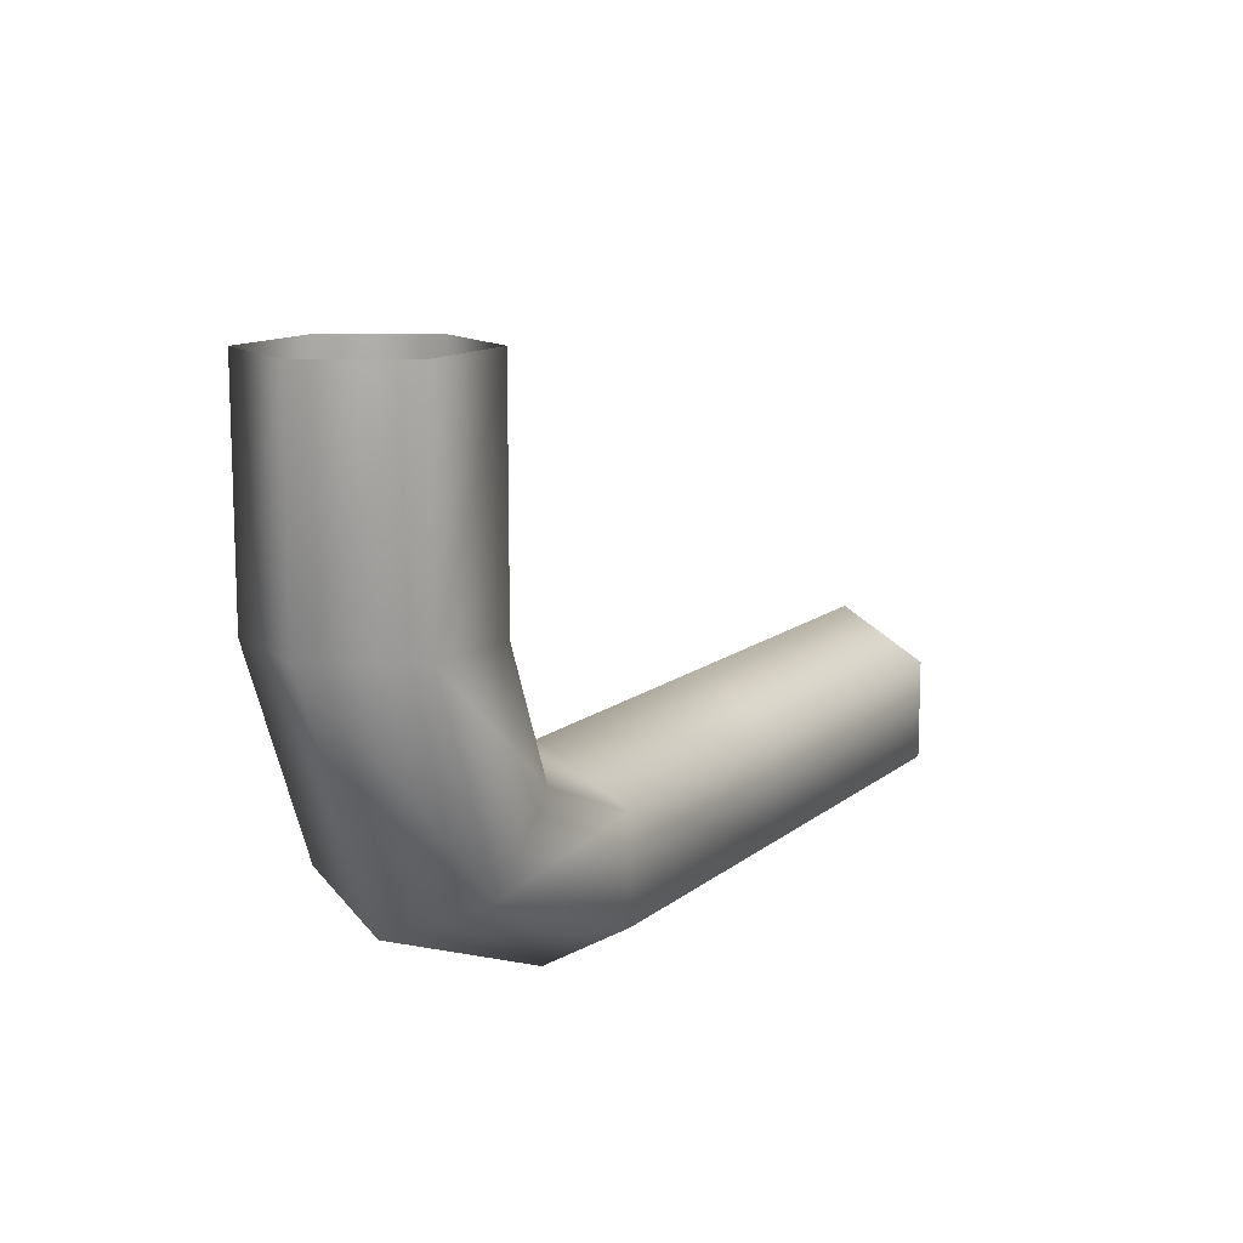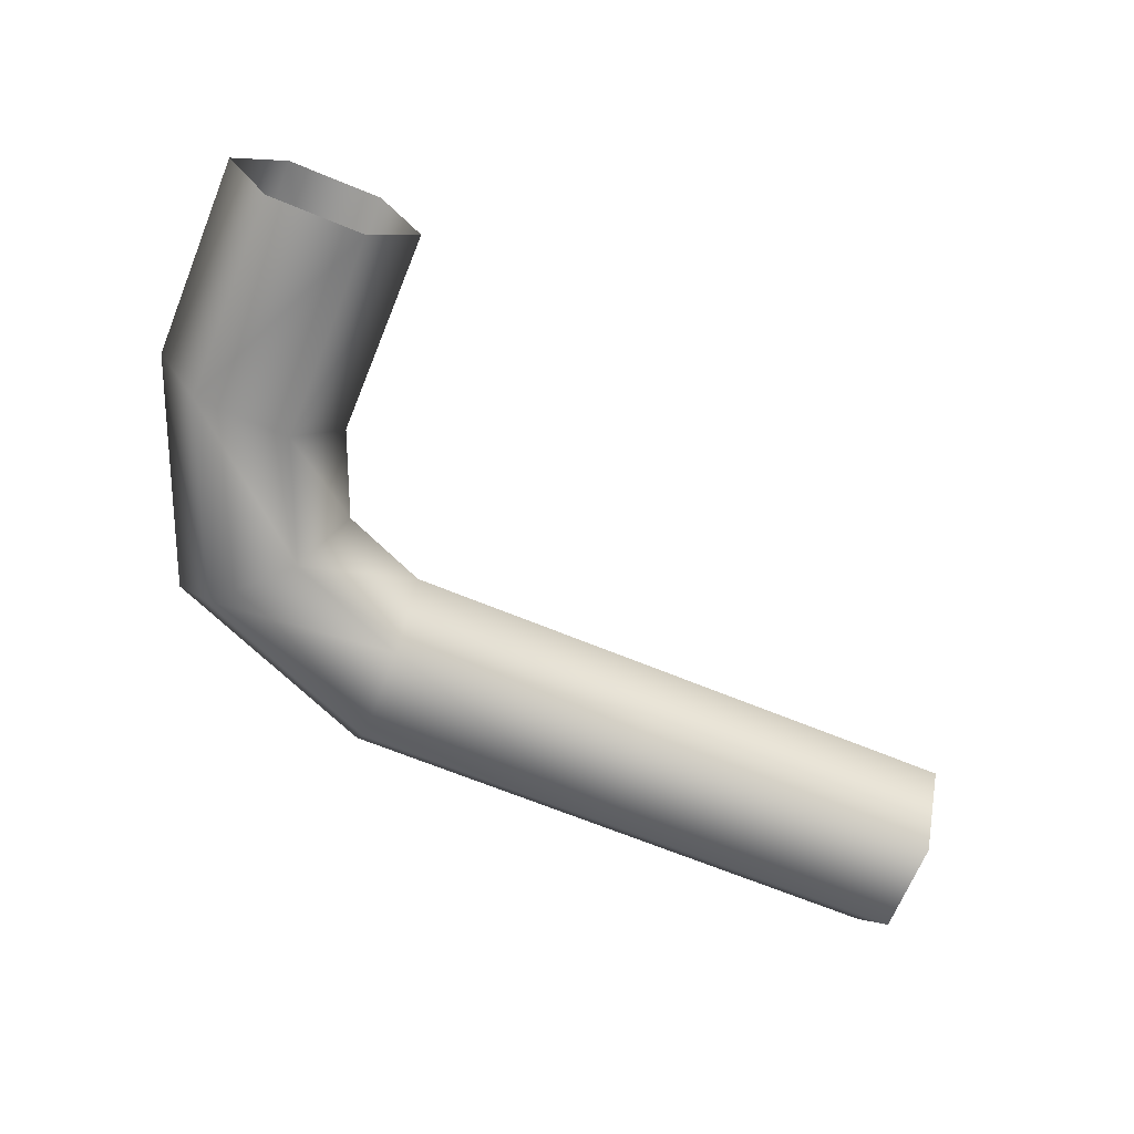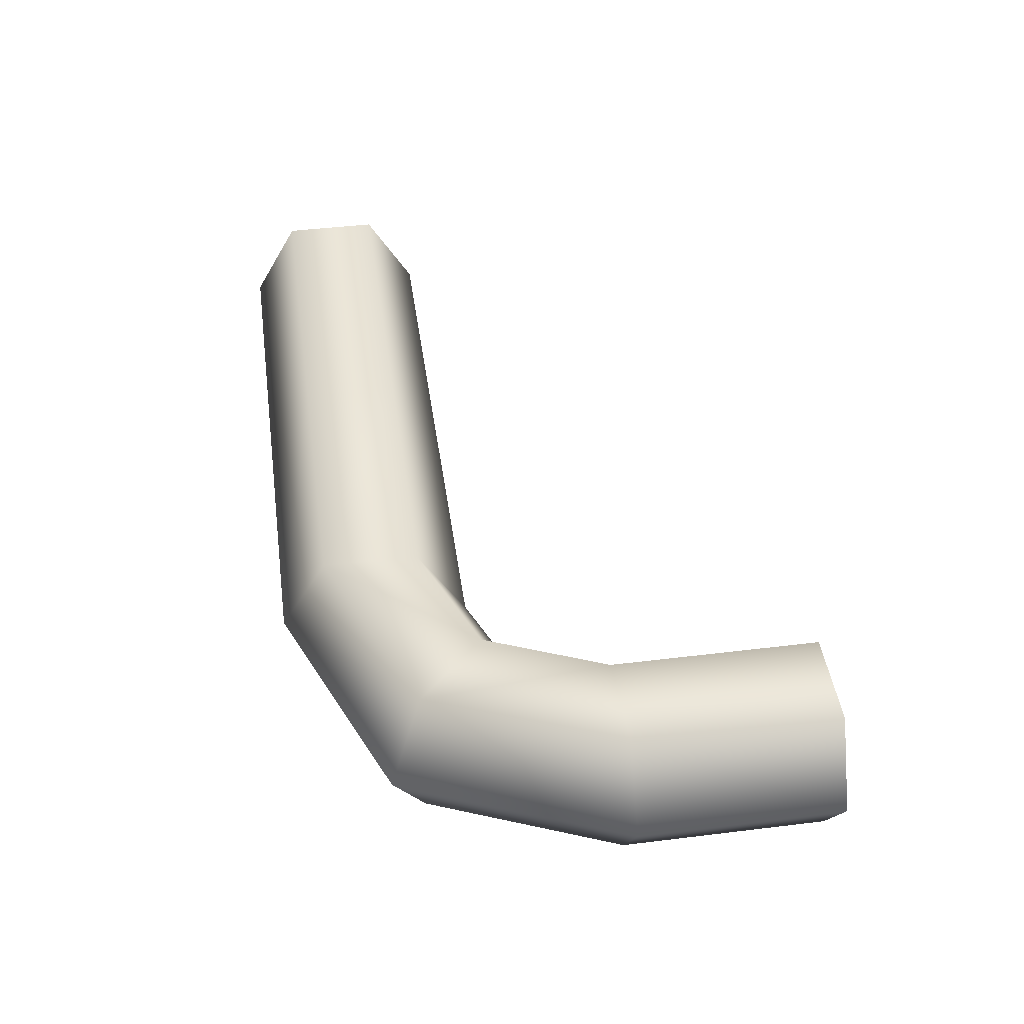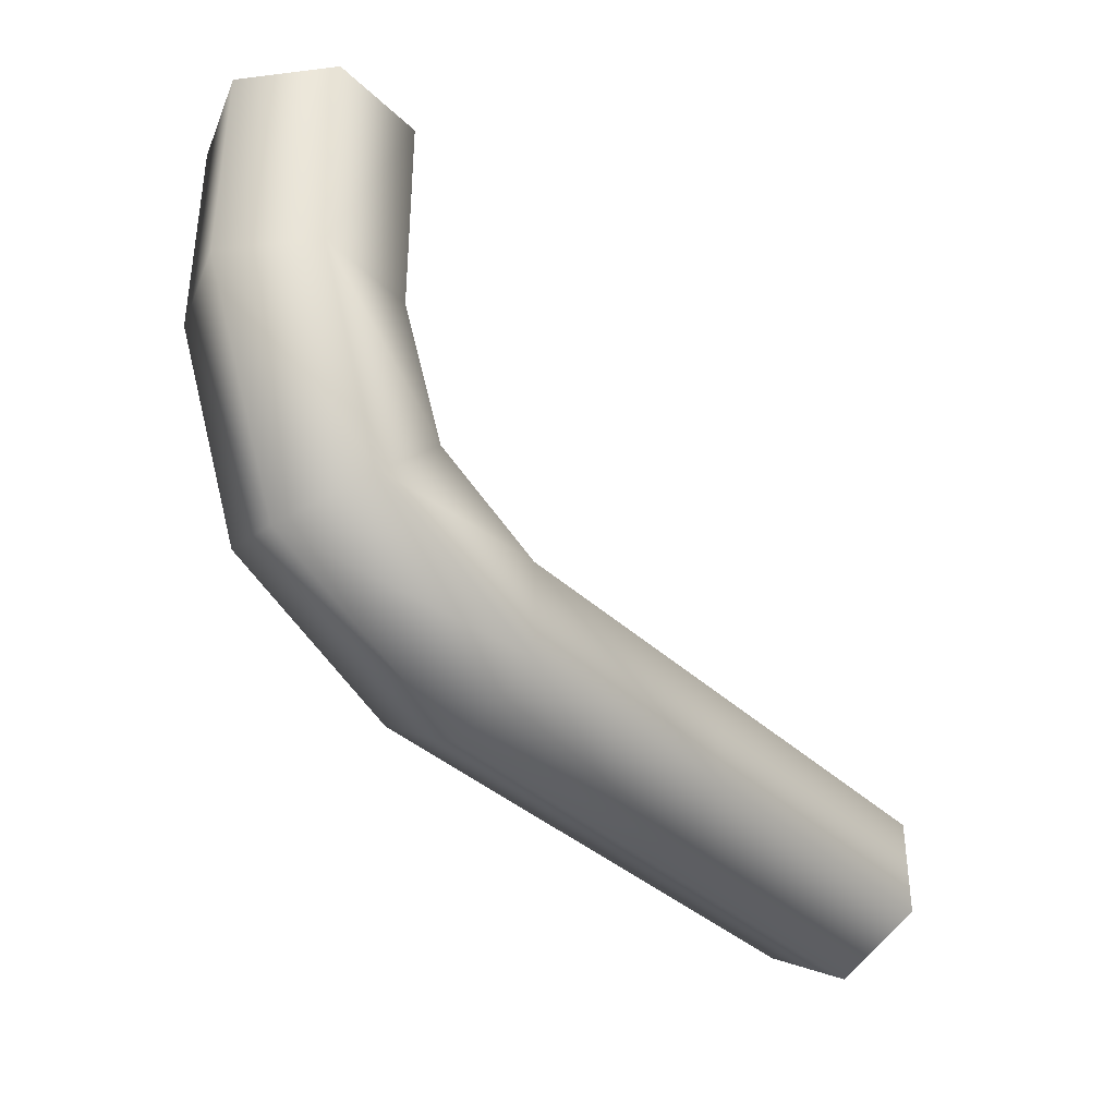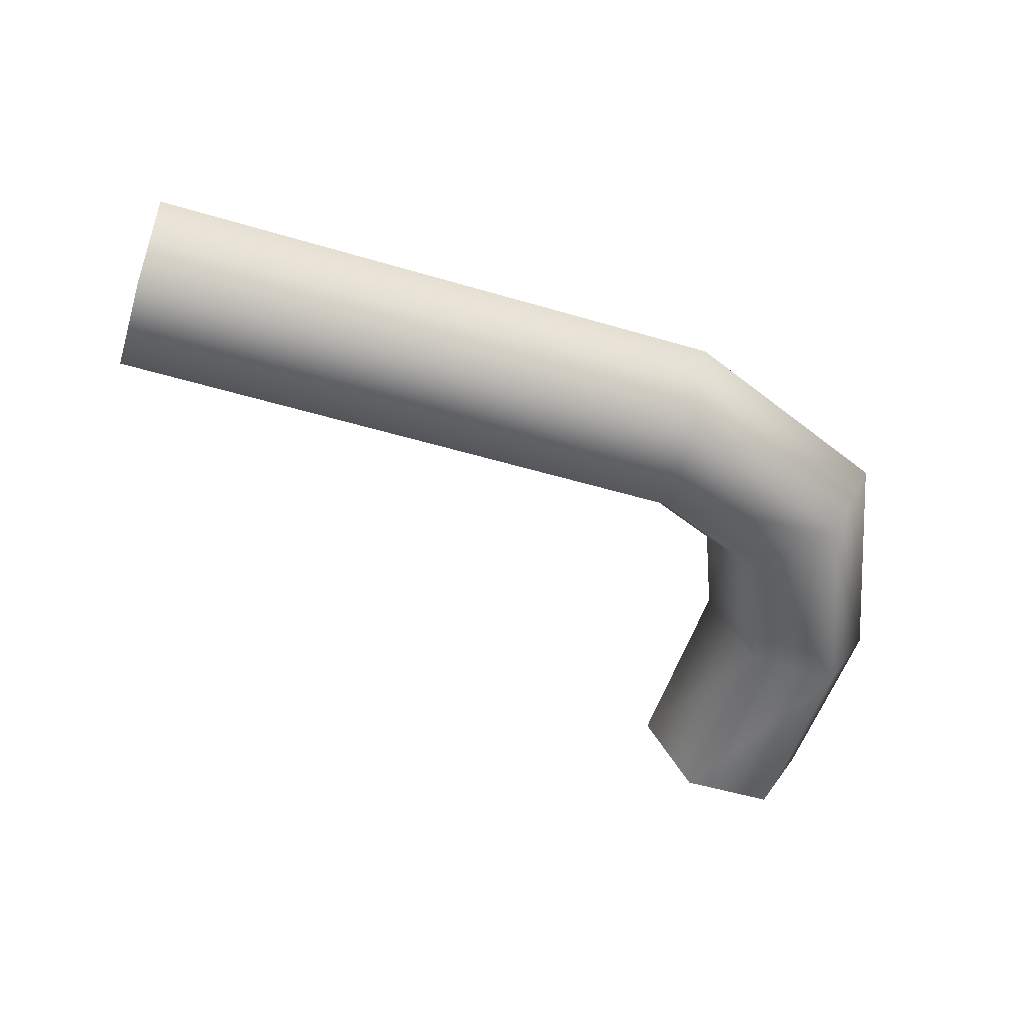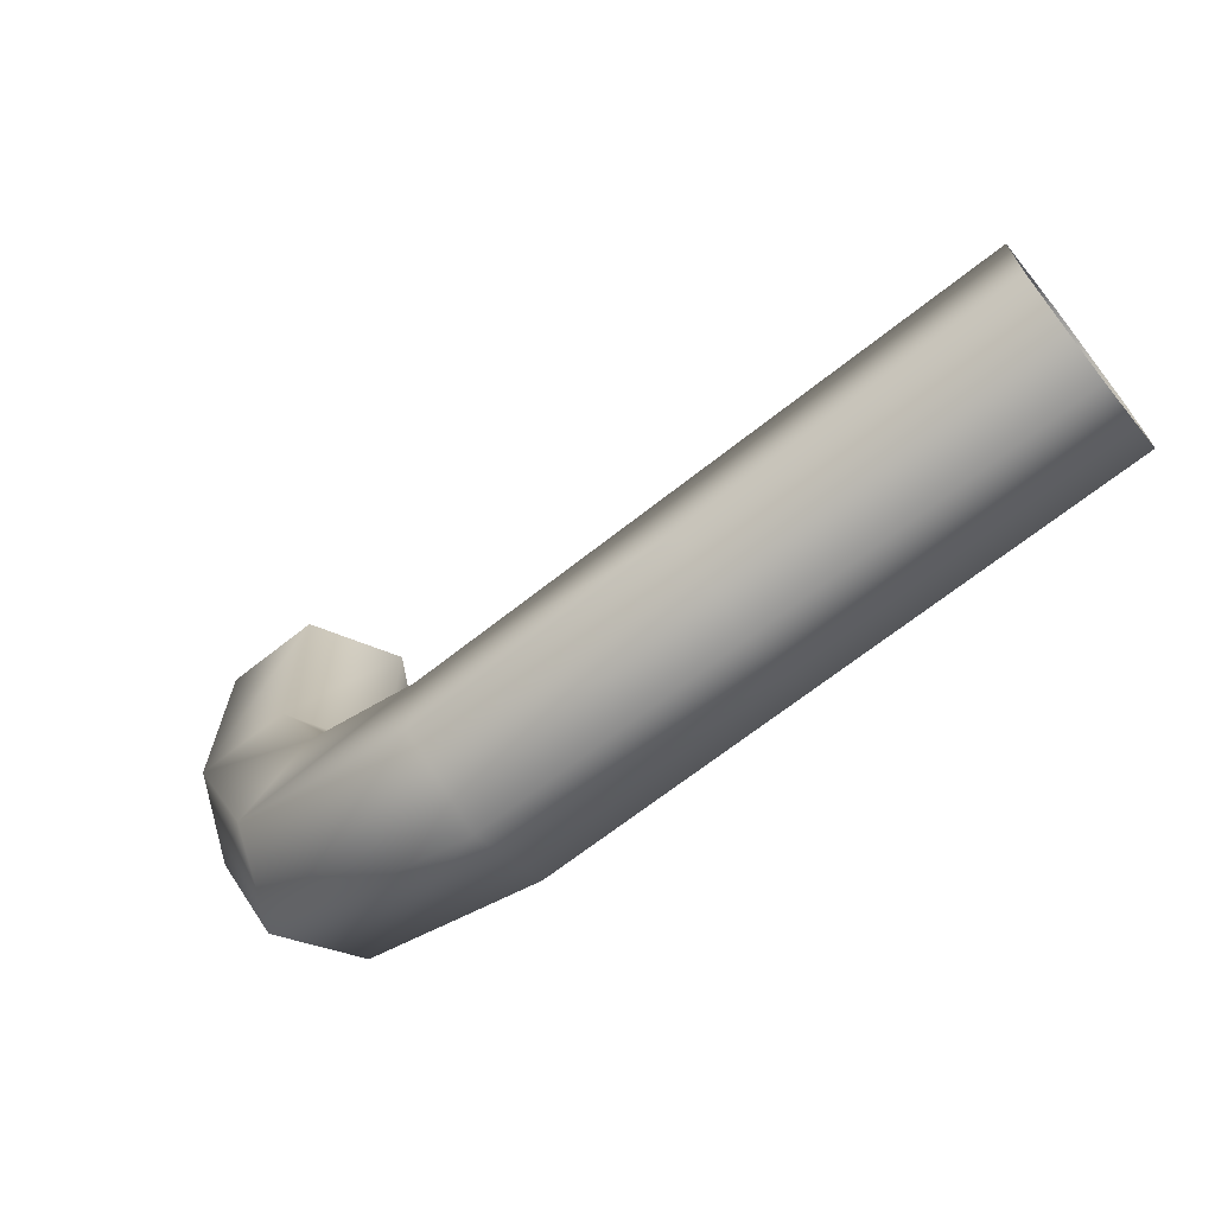
<metadata>
{"format":"obj","ext":"obj","renderer":"f3d","projection":"perspective","resolution":1024,"background":"white","views":[{"elev":12.4,"azim":-60.3,"up":"+Z"},{"elev":-68.2,"azim":-22.3,"up":"+Y"},{"elev":44.9,"azim":-98.1,"up":"+Y"},{"elev":-36.0,"azim":-50.9,"up":"+Z"},{"elev":-53.4,"azim":162.5,"up":"+Y"},{"elev":-67.8,"azim":38.4,"up":"+Z"}]}
</metadata>
<code>
g weapon_kac_sr25_bolt_catch_right_00_LOD0
v 0.002382 -1.907e-08 -0.0007115
v 0.001158 -0.0008489 -0.0006874
v 0.001502 -1.907e-08 -0.0003432
v 0.002393 -0.0008508 -0.001204
v 0.0006418 -0.0008508 0.0005476
v 0.001134 -1.907e-08 0.0005361
v 0.0004617 -0.0008489 -0.001384
v 0.002416 -0.0008508 -0.002189
v -0.000343 -0.0008508 0.0005706
v 0.0001176 -1.907e-08 -0.001728
v 0.002428 -1.907e-08 -0.002681
v -0.0008353 -1.907e-08 0.000582
v 0.0004617 0.0008489 -0.001384
v 0.002416 0.0008508 -0.002189
v -0.000343 0.0008508 0.0005706
v 0.001158 0.0008489 -0.0006874
v 0.002393 0.0008508 -0.001204
v 0.0006418 0.0008508 0.0005476
v 0.001502 -1.907e-08 -0.0003432
v 0.002382 -1.907e-08 -0.0007115
v 0.001134 -1.907e-08 0.0005361
v -0.0003422 -0.0008514 0.002681
v 0.000641 -0.0008514 0.002681
v 0.001133 -1.907e-08 0.002681
v -0.0008337 -1.907e-08 0.002681
v -0.0003422 0.0008514 0.002681
v 0.000641 0.0008514 0.002681
v 0.001133 -1.907e-08 0.002681
v 0.00511 -1.907e-08 -0.000713
v 0.00511 0.0008514 -0.001205
v 0.00511 0.0008514 -0.002188
v 0.00511 -1.907e-08 -0.002679
v 0.00511 -0.0008514 -0.002188
v 0.00511 -0.0008514 -0.001205
v 0.00511 -1.907e-08 -0.000713
v 0.008363 -0.0008514 -0.001205
v 0.008363 -1.907e-08 -0.000713
v 0.008363 -0.0008514 -0.002188
v 0.008363 -1.907e-08 -0.002679
v 0.008363 0.0008514 -0.002188
v 0.008363 0.0008514 -0.001205
v 0.008363 -1.907e-08 -0.000713
g weapon_kac_sr25_bolt_catch_right_00_LOD0_0
f 3 2 1
f 4 1 2
f 2 3 5
f 6 5 3
f 2 7 4
f 8 4 7
f 5 9 2
f 7 2 9
f 7 10 8
f 11 8 10
f 9 12 7
f 10 7 12
f 10 13 11
f 14 11 13
f 12 15 10
f 13 10 15
f 13 16 14
f 17 14 16
f 15 18 13
f 16 13 18
f 16 19 17
f 20 17 19
f 18 21 16
f 19 16 21
f 9 22 12
f 22 9 23
f 5 23 9
f 23 5 24
f 6 24 5
f 25 12 22
f 12 25 15
f 26 15 25
f 15 26 18
f 27 18 26
f 18 27 21
f 28 21 27
f 20 29 17
f 30 17 29
f 17 30 14
f 31 14 30
f 14 31 11
f 32 11 31
f 11 32 8
f 33 8 32
f 8 33 4
f 34 4 33
f 4 34 1
f 35 1 34
f 34 36 35
f 37 35 36
f 36 34 38
f 33 38 34
f 38 33 39
f 32 39 33
f 39 32 40
f 31 40 32
f 40 31 41
f 30 41 31
f 41 30 42
f 29 42 30

</code>
